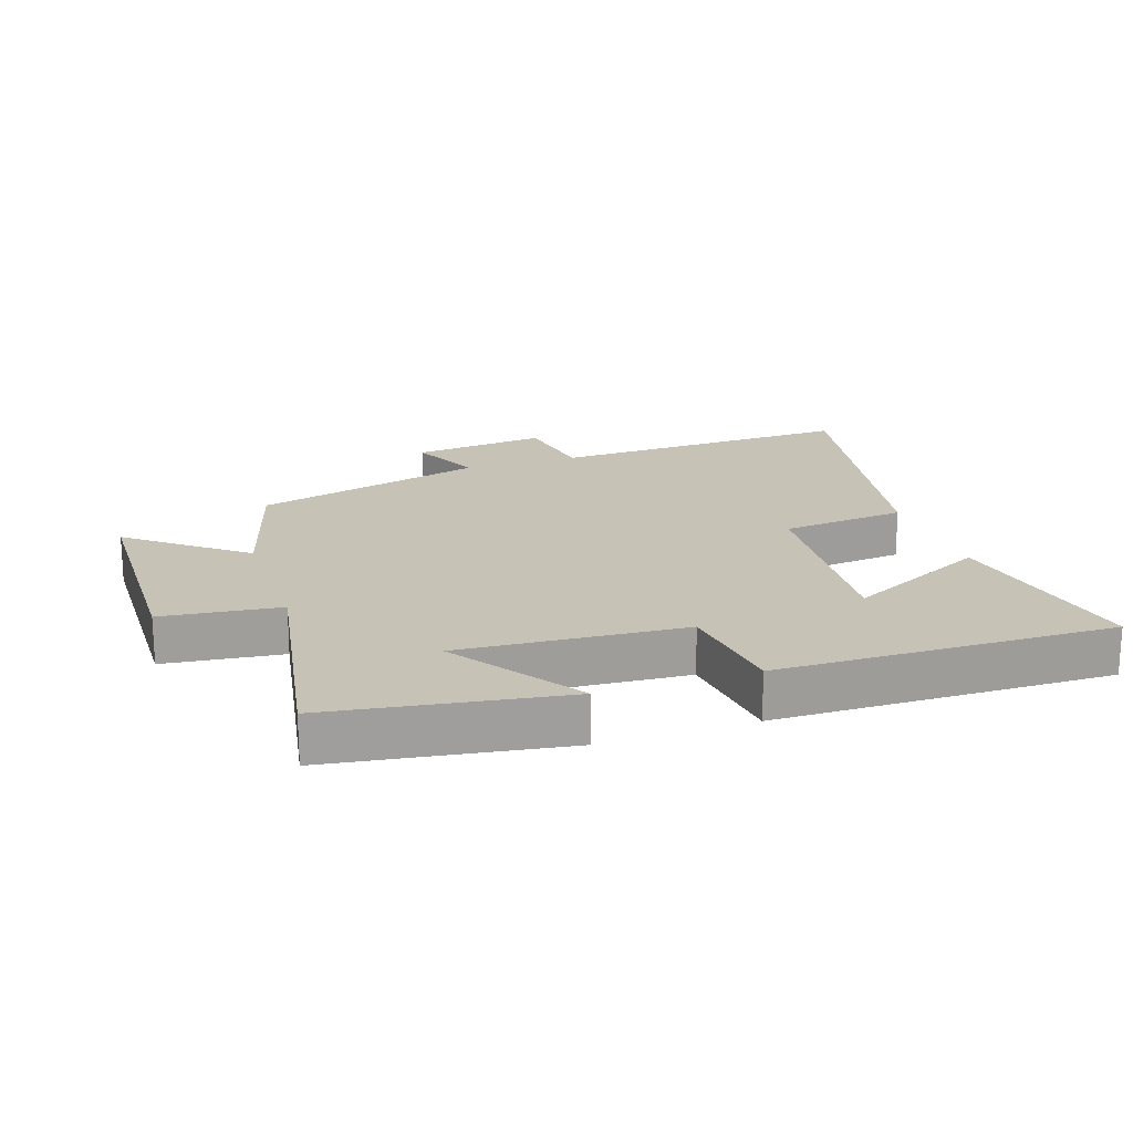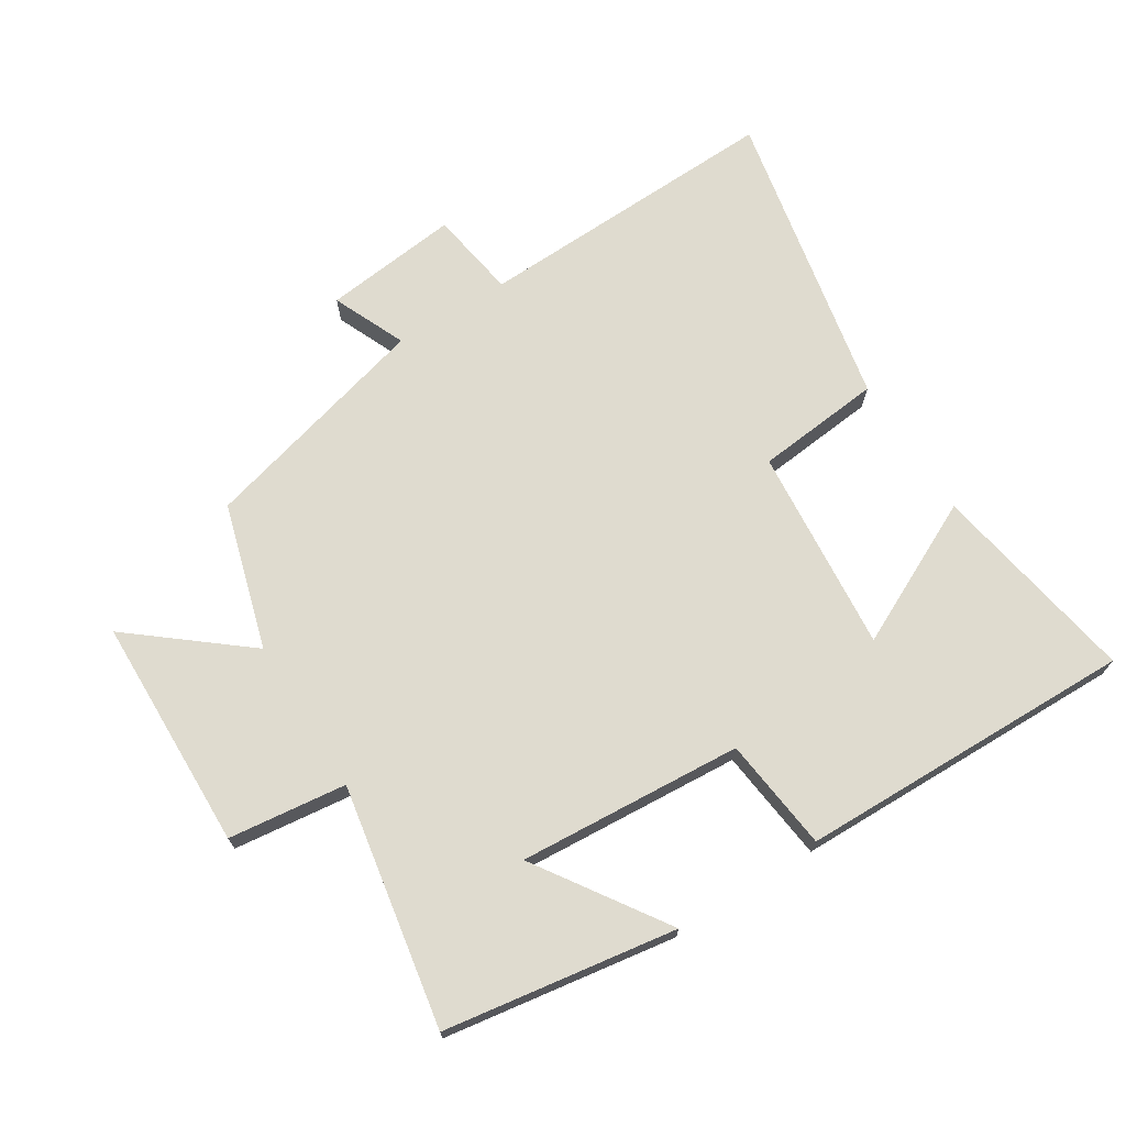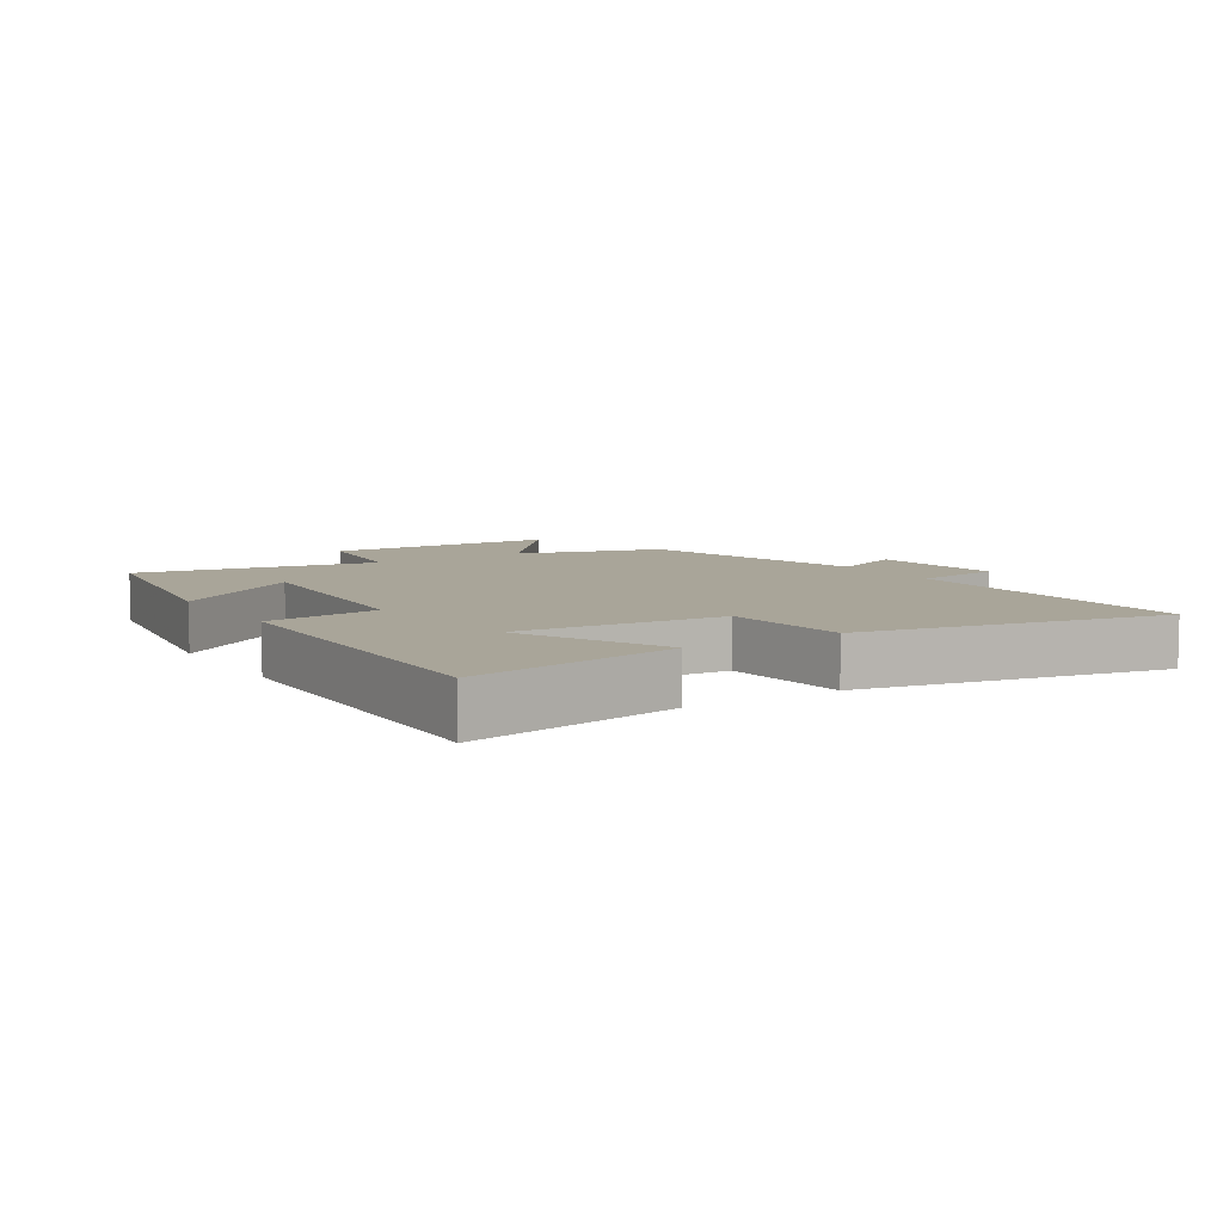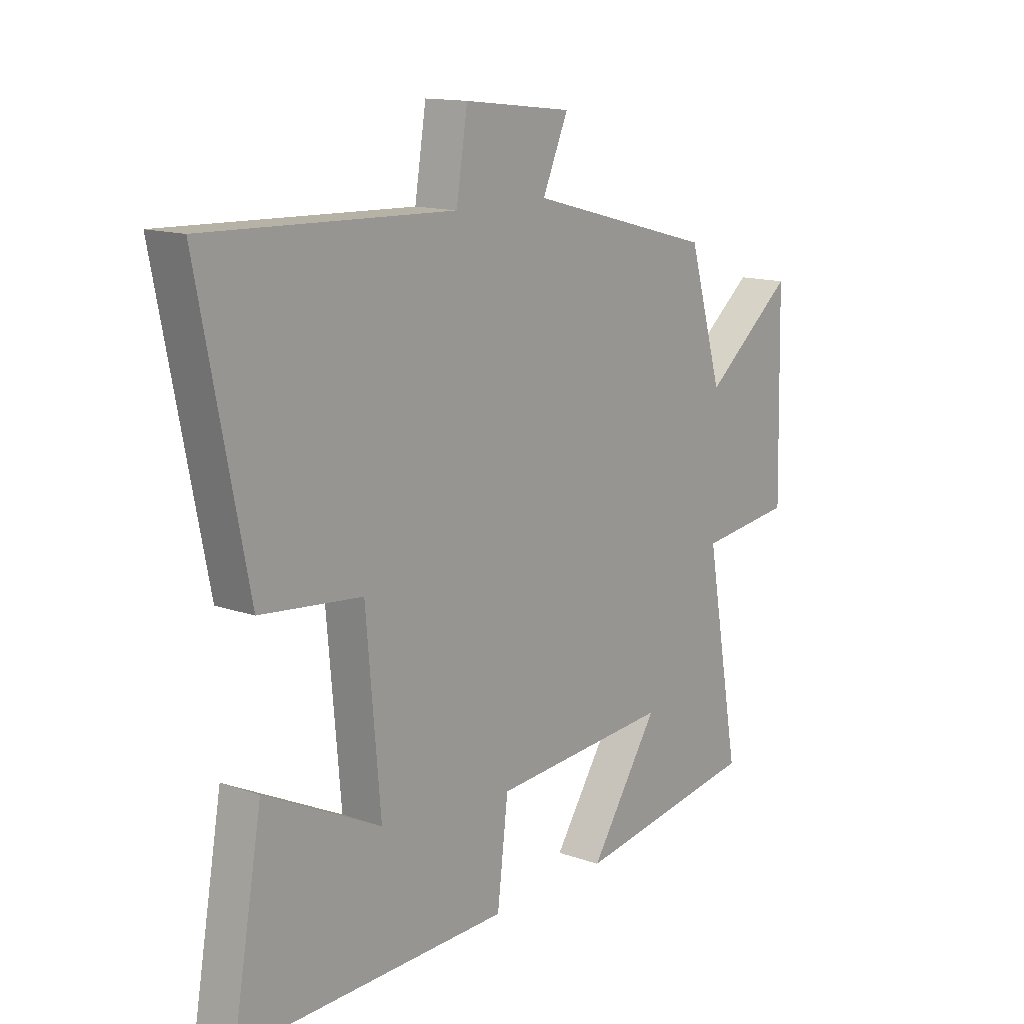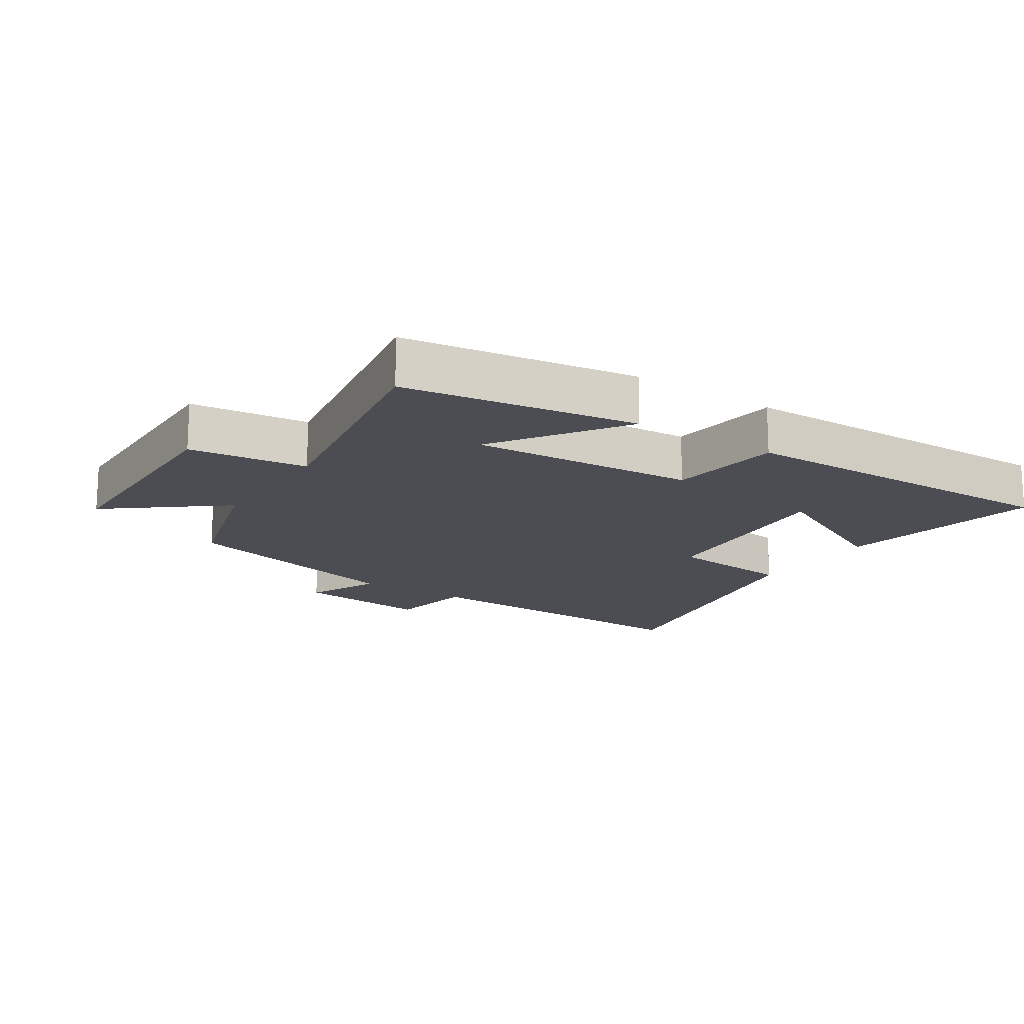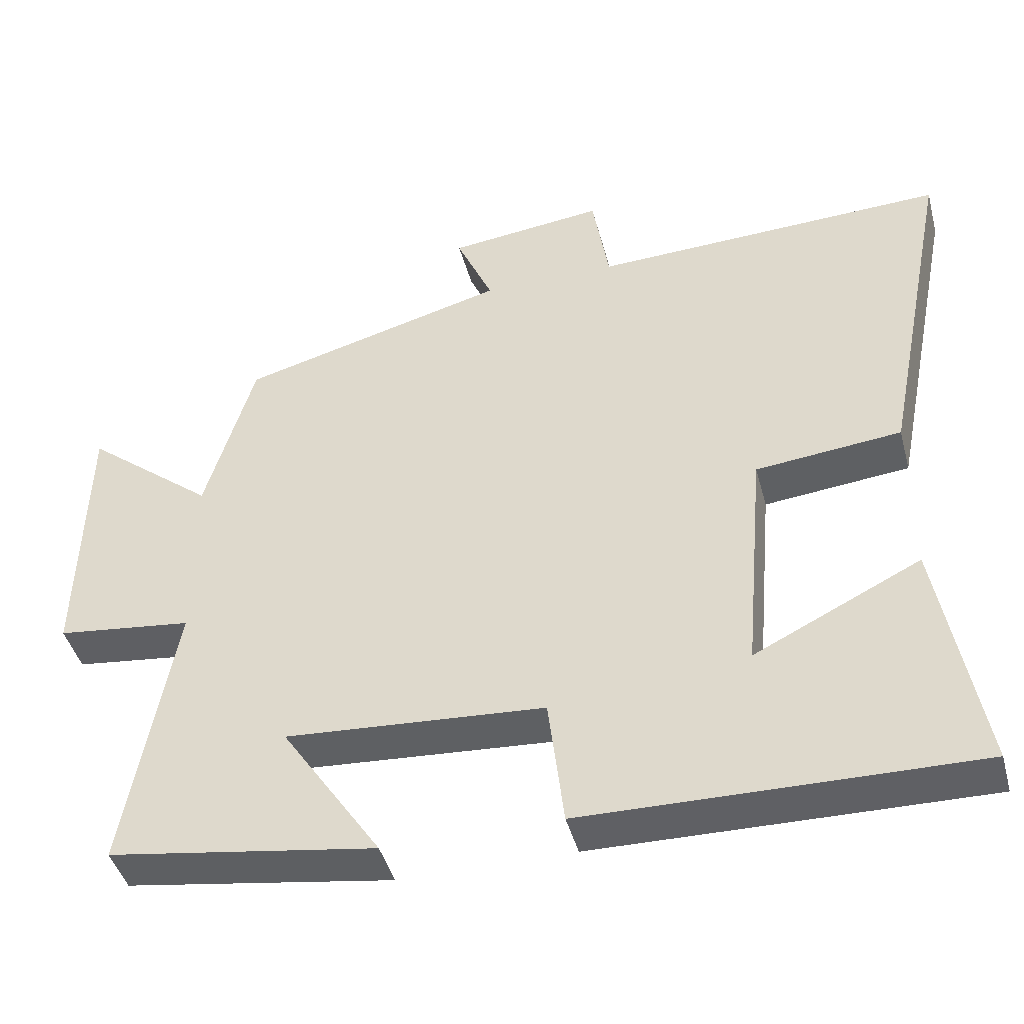
<metadata>
{"format":"obj","ext":"obj","renderer":"f3d","projection":"perspective","resolution":1024,"background":"white","views":[{"elev":19.2,"azim":161.2,"up":"+Y"},{"elev":70.5,"azim":147.9,"up":"+Y"},{"elev":7.4,"azim":-122.3,"up":"+Y"},{"elev":13.8,"azim":-51.7,"up":"+Z"},{"elev":-16.3,"azim":146.5,"up":"+Y"},{"elev":-43.7,"azim":-165.2,"up":"+Z"}]}
</metadata>
<code>
v 0.567 0.07 -0.444
v 0.205 0.07 -0.5
v 0.34 0.07 -0.299
v -0.01 0.07 -0.323
v -0.031 0.07 -0.5
v -0.557 0.07 -0.509
v -0.5 0.07 -0.184
v -0.275 0.07 -0.294
v -0.303 0.07 0.026
v -0.5 0.07 0.046
v -0.594 0.07 0.517
v -0.114 0.07 0.5
v -0.092 0.07 0.638
v 0.12 0.07 0.614
v 0.07 0.07 0.5
v 0.434 0.07 0.403
v 0.5 0.07 0.176
v 0.676 0.07 0.318
v 0.684 0.07 -0.046
v 0.5 0.07 -0.068
v 0.567 0 -0.444
v 0.205 0 -0.5
v 0.34 0 -0.299
v -0.01 0 -0.323
v -0.031 0 -0.5
v -0.557 0 -0.509
v -0.5 0 -0.184
v -0.275 0 -0.294
v -0.303 0 0.026
v -0.5 0 0.046
v -0.594 0 0.517
v -0.114 0 0.5
v -0.092 0 0.638
v 0.12 0 0.614
v 0.07 0 0.5
v 0.434 0 0.403
v 0.5 0 0.176
v 0.676 0 0.318
v 0.684 0 -0.046
v 0.5 0 -0.068
f 17 18 19 20
f 15 16 17 20
f 15 20 1
f 12 13 14 15
f 12 15 1
f 9 10 11 12
f 8 9 12
f 5 6 7 8
f 4 5 8 12
f 3 4 12
f 1 2 3
f 1 3 12
f 40 39 38 37
f 40 37 36 35
f 21 40 35
f 35 34 33 32
f 21 35 32
f 32 31 30 29
f 32 29 28
f 28 27 26 25
f 32 28 25 24
f 32 24 23
f 23 22 21
f 32 23 21
f 1 21 22 2
f 2 22 23 3
f 3 23 24 4
f 4 24 25 5
f 5 25 26 6
f 6 26 27 7
f 7 27 28 8
f 8 28 29 9
f 9 29 30 10
f 10 30 31 11
f 11 31 32 12
f 12 32 33 13
f 13 33 34 14
f 14 34 35 15
f 15 35 36 16
f 16 36 37 17
f 17 37 38 18
f 18 38 39 19
f 19 39 40 20
f 20 40 21 1

</code>
